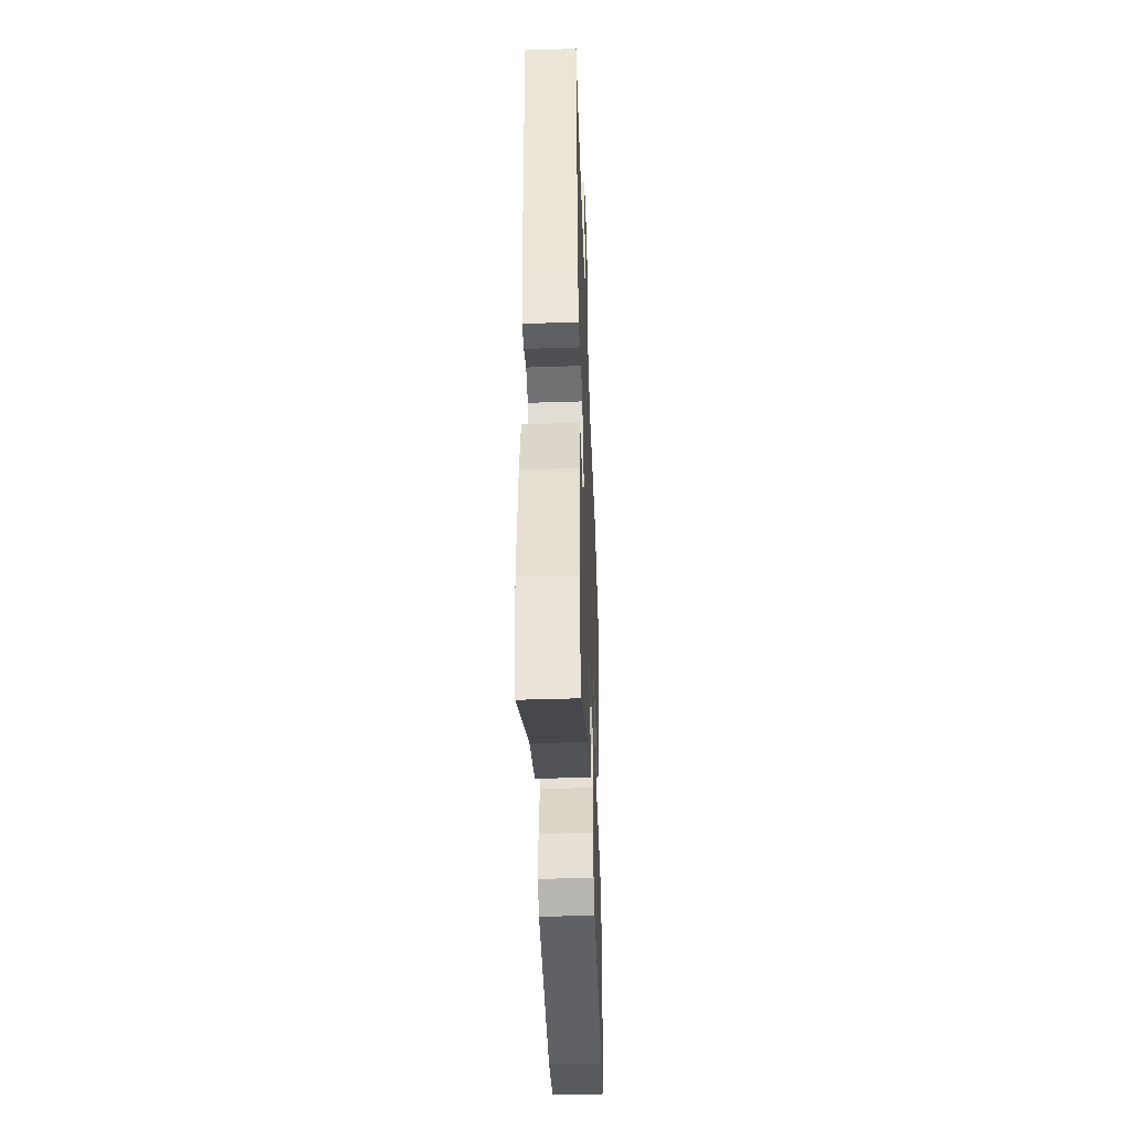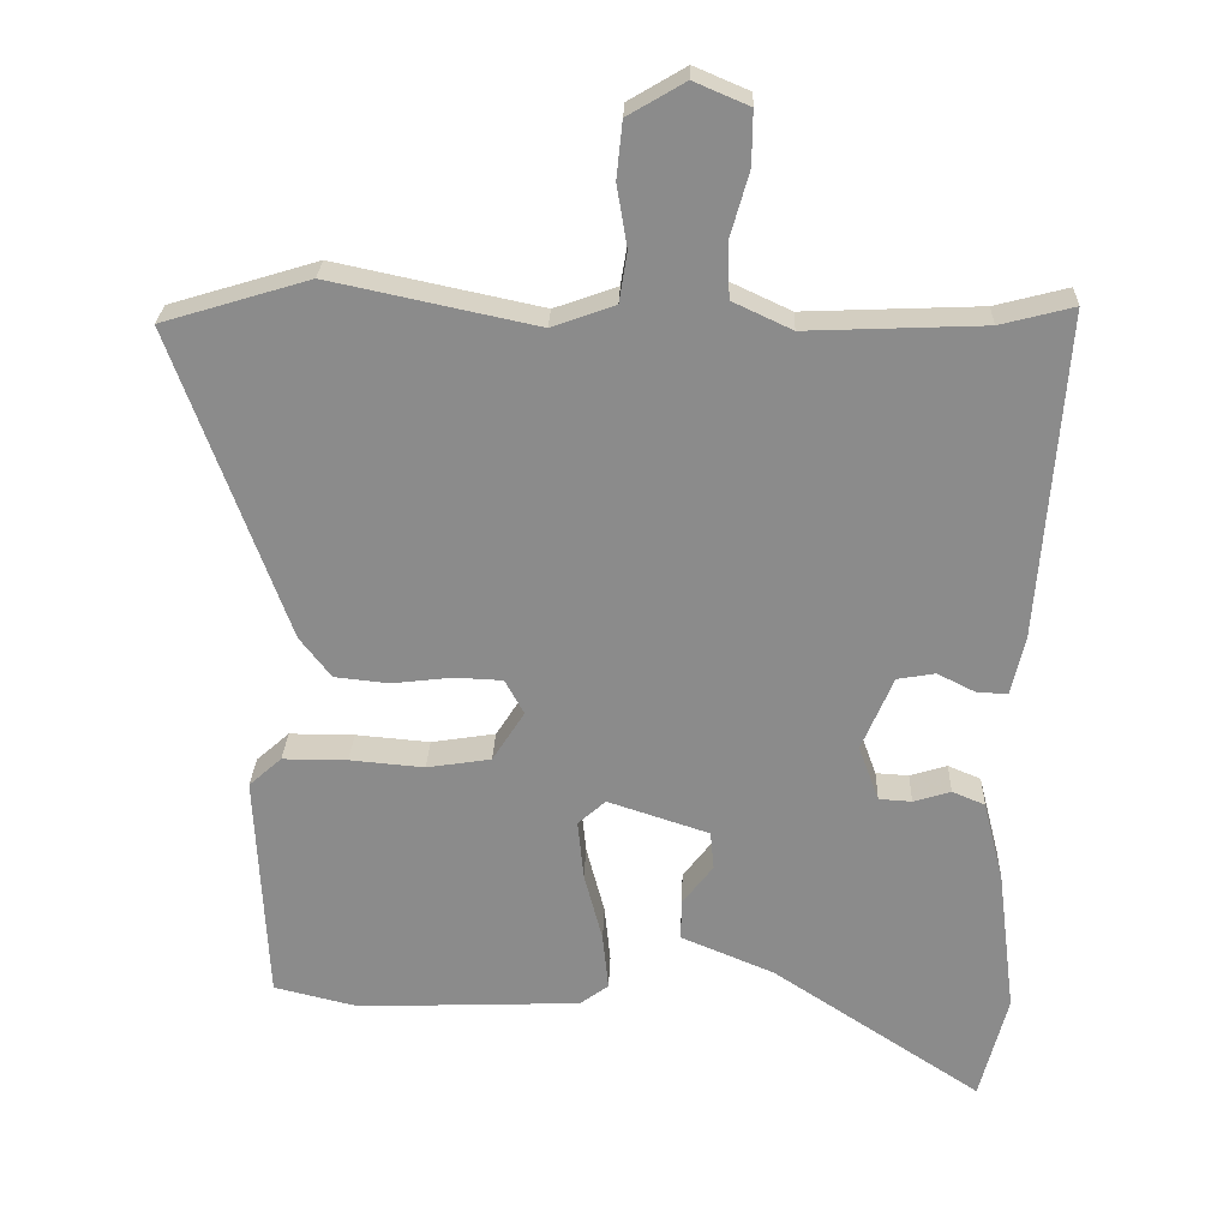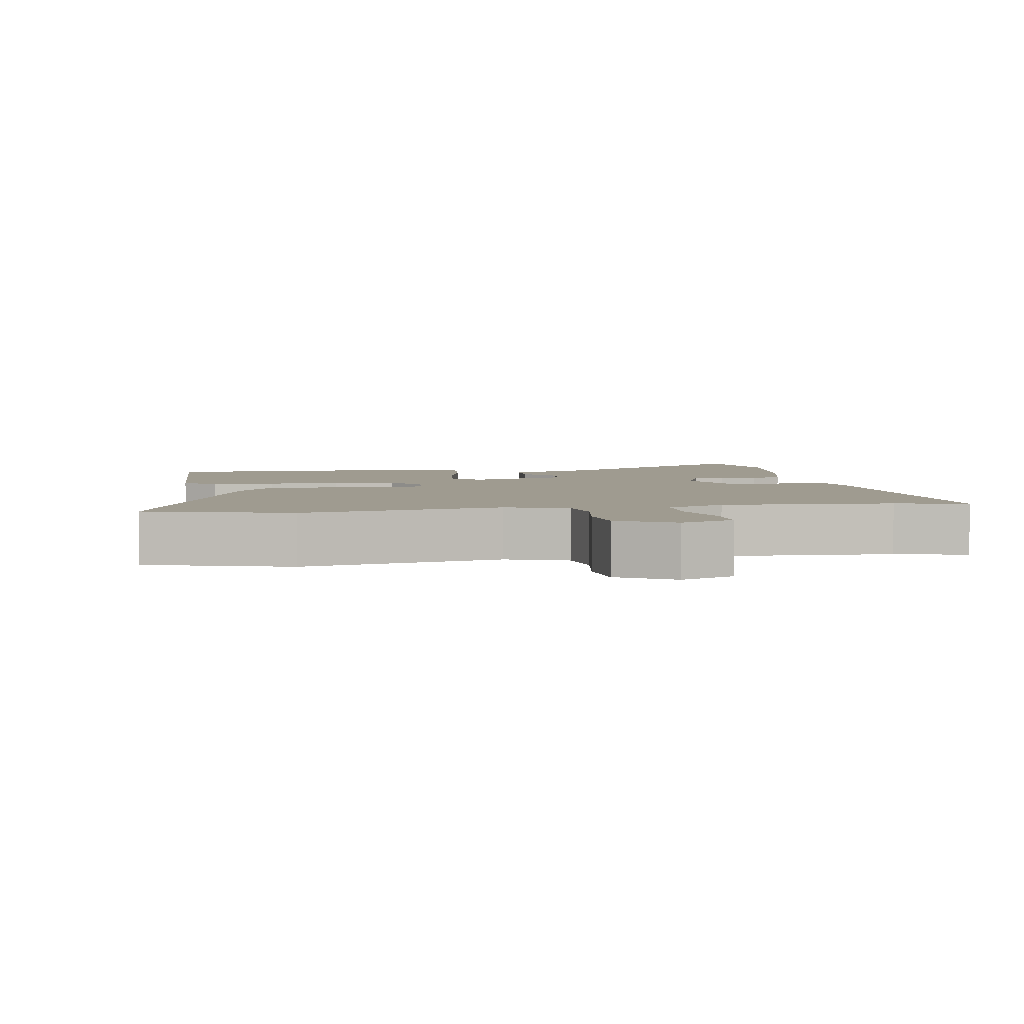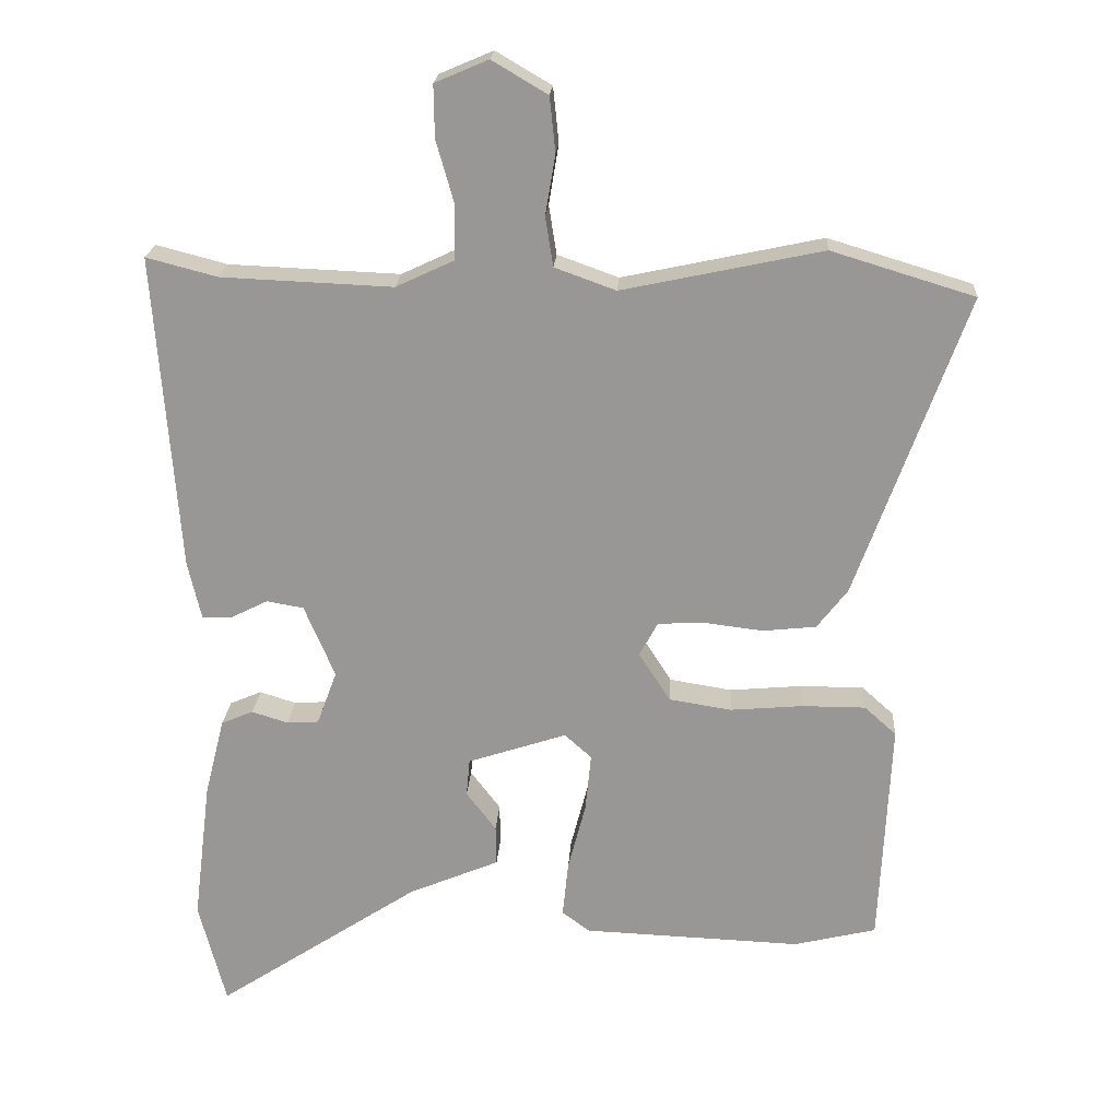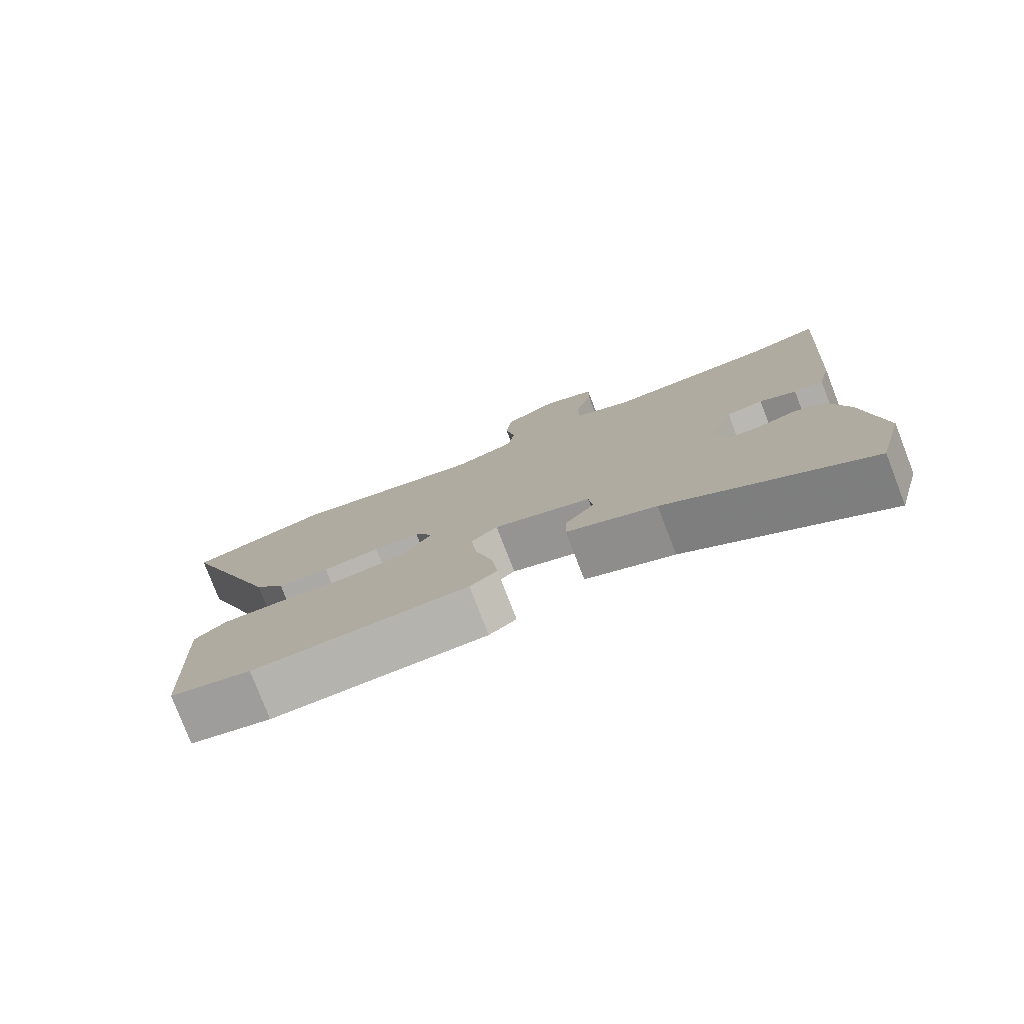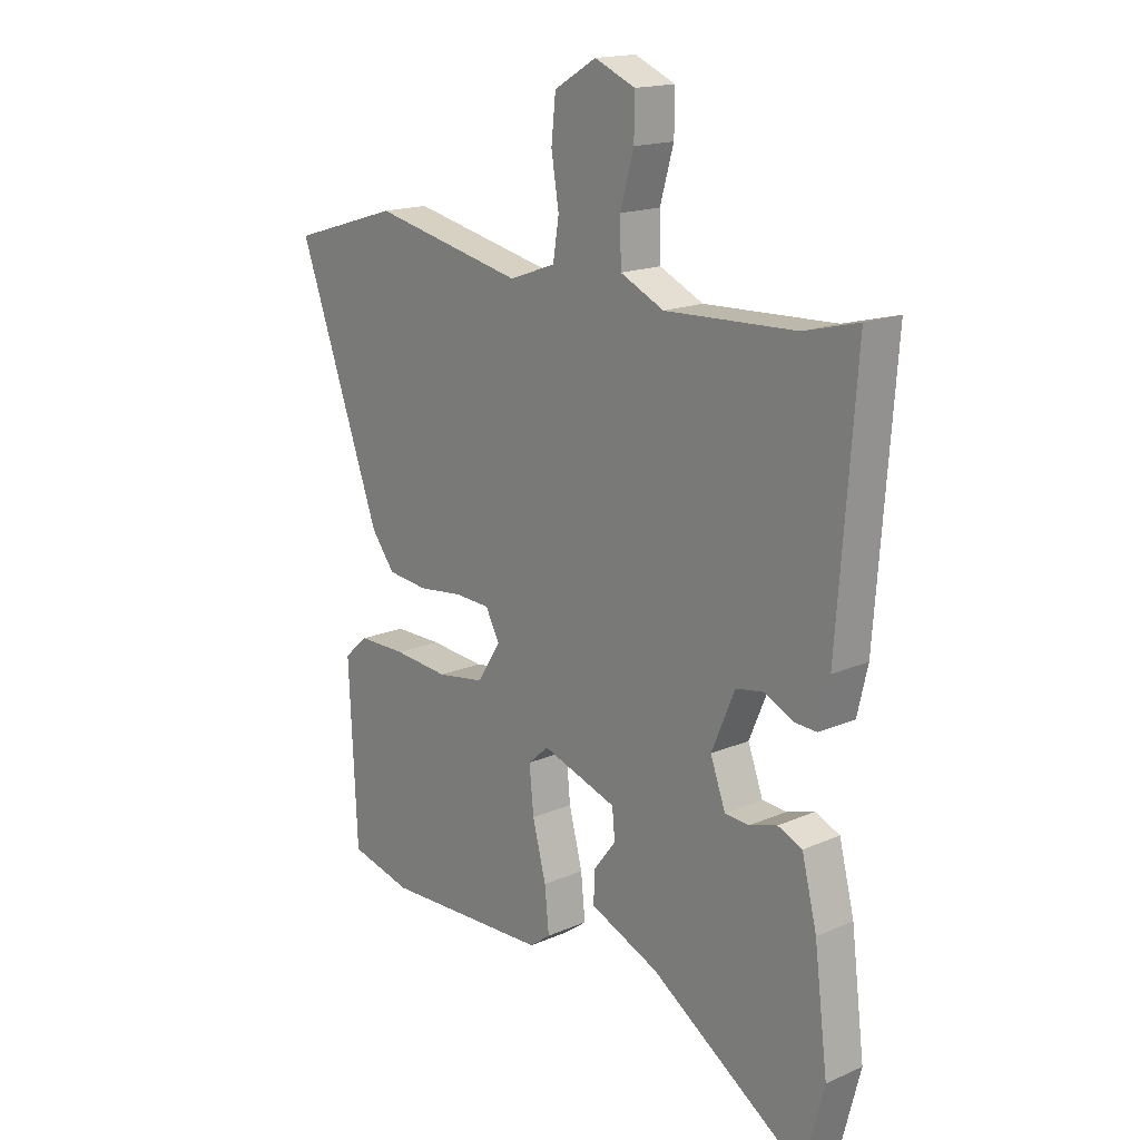
<metadata>
{"format":"obj","ext":"obj","renderer":"f3d","projection":"perspective","resolution":1024,"background":"white","views":[{"elev":-45.3,"azim":92.1,"up":"+Z"},{"elev":25.9,"azim":2.0,"up":"+Z"},{"elev":4.0,"azim":-9.6,"up":"+Y"},{"elev":21.1,"azim":-176.4,"up":"+Z"},{"elev":-78.8,"azim":21.1,"up":"+Z"},{"elev":16.9,"azim":48.8,"up":"+Z"}]}
</metadata>
<code>
v 0.419 0.07 0.479
v 0.519 0.07 0.505
v 0.486 0.07 0.059
v 0.467 0.07 -0.023
v 0.425 0.07 -0.021
v 0.373 0.07 0.005
v 0.321 0.07 -0.004
v 0.278 0.07 -0.106
v 0.306 0.07 -0.182
v 0.351 0.07 -0.185
v 0.402 0.07 -0.169
v 0.447 0.07 -0.188
v 0.475 0.07 -0.299
v 0.5 0.07 -0.499
v 0.462 0.07 -0.646
v 0.176 0.07 -0.457
v 0.048 0.07 -0.403
v 0.049 0.07 -0.347
v 0.091 0.07 -0.292
v 0.086 0.07 -0.239
v -0.053 0.07 -0.193
v -0.091 0.07 -0.227
v -0.083 0.07 -0.309
v -0.058 0.07 -0.405
v -0.05 0.07 -0.484
v -0.089 0.07 -0.513
v -0.396 0.07 -0.525
v -0.512 0.07 -0.497
v -0.527 0.07 -0.177
v -0.482 0.07 -0.137
v -0.393 0.07 -0.137
v -0.291 0.07 -0.146
v -0.203 0.07 -0.132
v -0.159 0.07 -0.063
v -0.185 0.07 -0.015
v -0.251 0.07 -0.012
v -0.333 0.07 -0.022
v -0.408 0.07 -0.014
v -0.451 0.07 0.042
v -0.605 0.07 0.468
v -0.404 0.07 0.529
v -0.123 0.07 0.469
v -0.037 0.07 0.5
v -0.026 0.07 0.569
v -0.04 0.07 0.654
v -0.032 0.07 0.731
v 0.046 0.07 0.777
v 0.121 0.07 0.745
v 0.12 0.07 0.672
v 0.095 0.07 0.584
v 0.097 0.07 0.507
v 0.178 0.07 0.469
v 0.419 0 0.479
v 0.519 0 0.505
v 0.486 0 0.059
v 0.467 0 -0.023
v 0.425 0 -0.021
v 0.373 0 0.005
v 0.321 0 -0.004
v 0.278 0 -0.106
v 0.306 0 -0.182
v 0.351 0 -0.185
v 0.402 0 -0.169
v 0.447 0 -0.188
v 0.475 0 -0.299
v 0.5 0 -0.499
v 0.462 0 -0.646
v 0.176 0 -0.457
v 0.048 0 -0.403
v 0.049 0 -0.347
v 0.091 0 -0.292
v 0.086 0 -0.239
v -0.053 0 -0.193
v -0.091 0 -0.227
v -0.083 0 -0.309
v -0.058 0 -0.405
v -0.05 0 -0.484
v -0.089 0 -0.513
v -0.396 0 -0.525
v -0.512 0 -0.497
v -0.527 0 -0.177
v -0.482 0 -0.137
v -0.393 0 -0.137
v -0.291 0 -0.146
v -0.203 0 -0.132
v -0.159 0 -0.063
v -0.185 0 -0.015
v -0.251 0 -0.012
v -0.333 0 -0.022
v -0.408 0 -0.014
v -0.451 0 0.042
v -0.605 0 0.468
v -0.404 0 0.529
v -0.123 0 0.469
v -0.037 0 0.5
v -0.026 0 0.569
v -0.04 0 0.654
v -0.032 0 0.731
v 0.046 0 0.777
v 0.121 0 0.745
v 0.12 0 0.672
v 0.095 0 0.584
v 0.097 0 0.507
v 0.178 0 0.469
f 48 49 50
f 47 48 50
f 46 47 50
f 45 46 50
f 44 45 50
f 43 44 50 51
f 42 43 51 52
f 40 41 42
f 39 40 42
f 38 39 42
f 37 38 42
f 36 37 42
f 35 36 42 52
f 30 31 32
f 29 30 32
f 28 29 32
f 27 28 32
f 26 27 32
f 25 26 32
f 24 25 32
f 23 24 32
f 22 23 32 33
f 21 22 33 34
f 16 17 18 19
f 15 16 19
f 14 15 19
f 13 14 19
f 12 13 19
f 11 12 19
f 10 11 19
f 9 10 19 20
f 21 34 35
f 20 21 35
f 9 20 35
f 8 9 35
f 4 5 6
f 3 4 6
f 2 3 6
f 1 2 6
f 35 52 1
f 8 35 1
f 7 8 1
f 1 6 7
f 102 101 100
f 102 100 99
f 102 99 98
f 102 98 97
f 102 97 96
f 103 102 96 95
f 104 103 95 94
f 94 93 92
f 94 92 91
f 94 91 90
f 94 90 89
f 94 89 88
f 104 94 88 87
f 84 83 82
f 84 82 81
f 84 81 80
f 84 80 79
f 84 79 78
f 84 78 77
f 84 77 76
f 84 76 75
f 85 84 75 74
f 86 85 74 73
f 71 70 69 68
f 71 68 67
f 71 67 66
f 71 66 65
f 71 65 64
f 71 64 63
f 71 63 62
f 72 71 62 61
f 87 86 73
f 87 73 72
f 87 72 61
f 87 61 60
f 58 57 56
f 58 56 55
f 58 55 54
f 58 54 53
f 53 104 87
f 53 87 60
f 53 60 59
f 59 58 53
f 1 53 54 2
f 2 54 55 3
f 3 55 56 4
f 4 56 57 5
f 5 57 58 6
f 6 58 59 7
f 7 59 60 8
f 8 60 61 9
f 9 61 62 10
f 10 62 63 11
f 11 63 64 12
f 12 64 65 13
f 13 65 66 14
f 14 66 67 15
f 15 67 68 16
f 16 68 69 17
f 17 69 70 18
f 18 70 71 19
f 19 71 72 20
f 20 72 73 21
f 21 73 74 22
f 22 74 75 23
f 23 75 76 24
f 24 76 77 25
f 25 77 78 26
f 26 78 79 27
f 27 79 80 28
f 28 80 81 29
f 29 81 82 30
f 30 82 83 31
f 31 83 84 32
f 32 84 85 33
f 33 85 86 34
f 34 86 87 35
f 35 87 88 36
f 36 88 89 37
f 37 89 90 38
f 38 90 91 39
f 39 91 92 40
f 40 92 93 41
f 41 93 94 42
f 42 94 95 43
f 43 95 96 44
f 44 96 97 45
f 45 97 98 46
f 46 98 99 47
f 47 99 100 48
f 48 100 101 49
f 49 101 102 50
f 50 102 103 51
f 51 103 104 52
f 52 104 53 1

</code>
